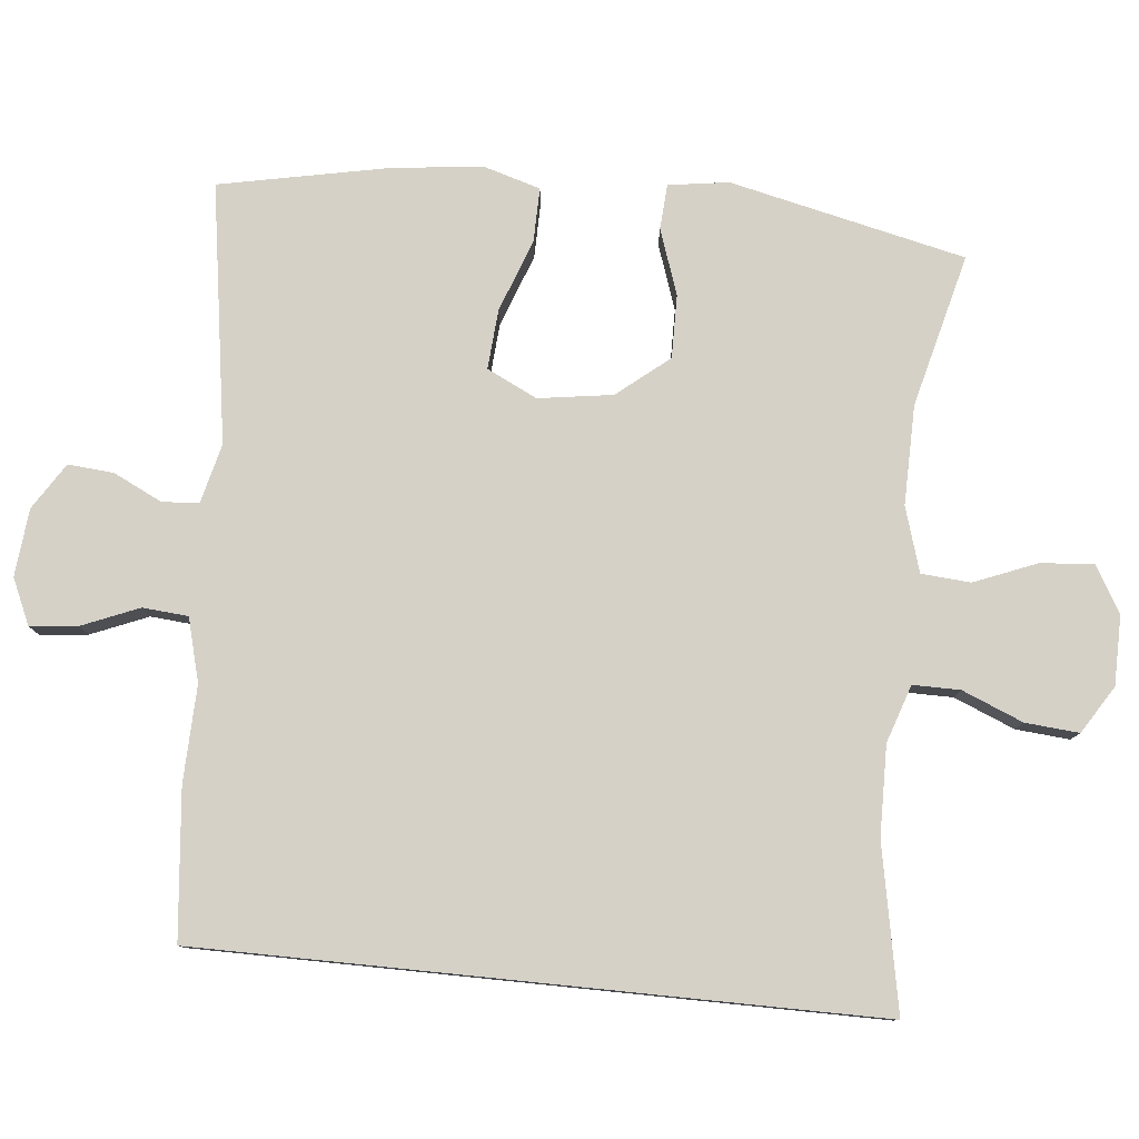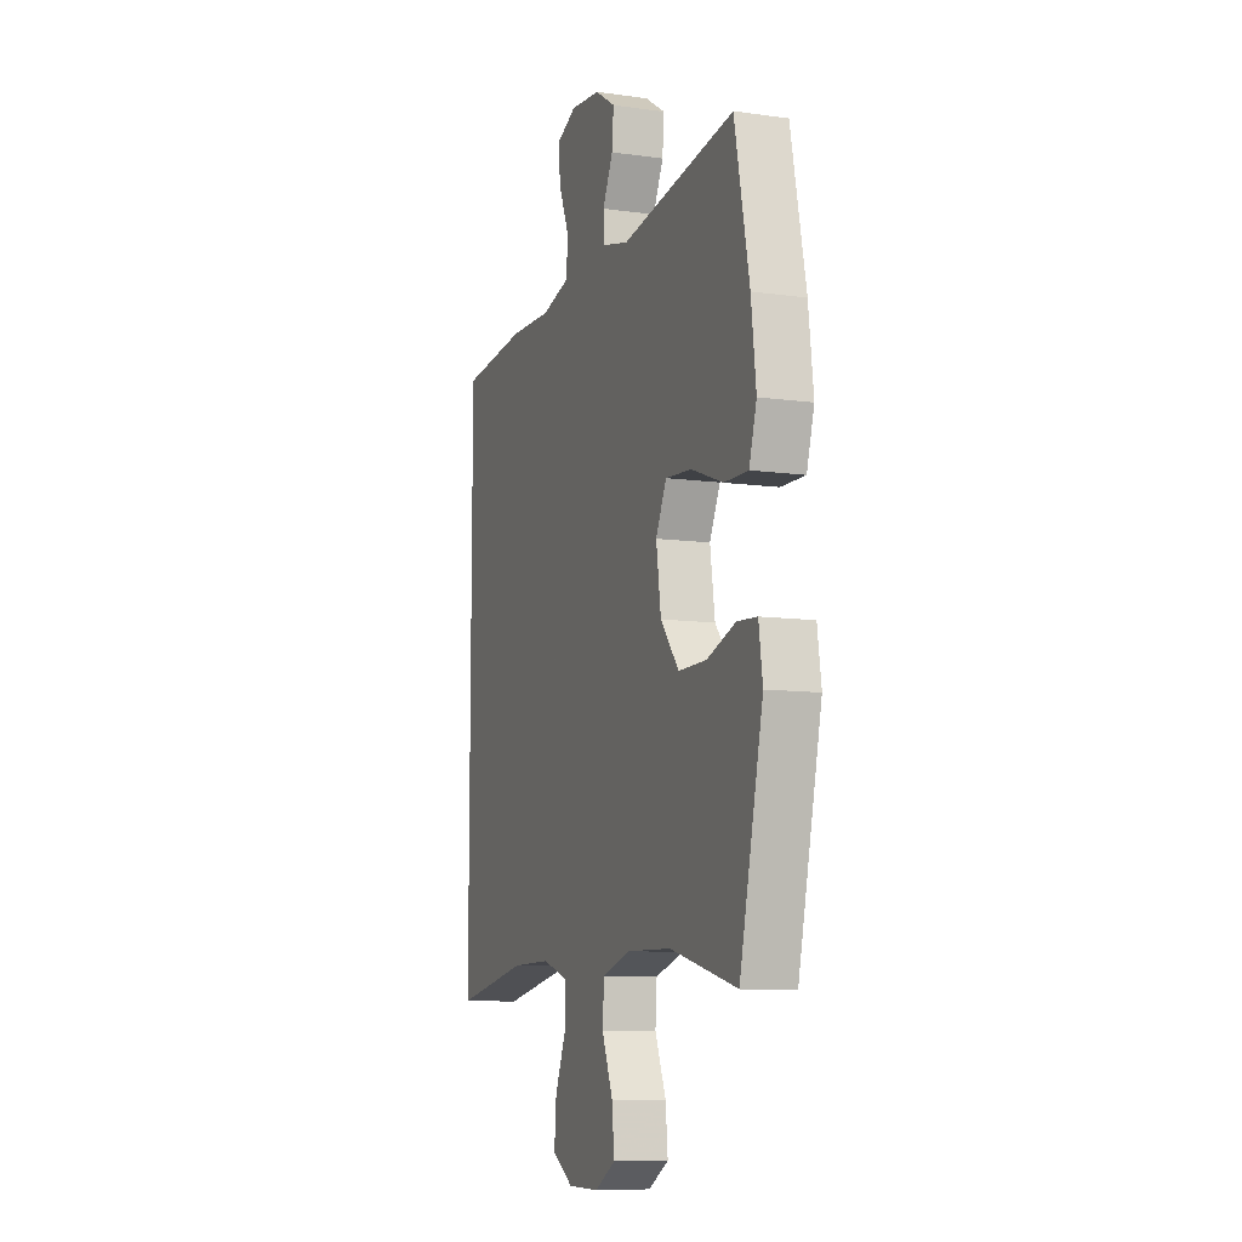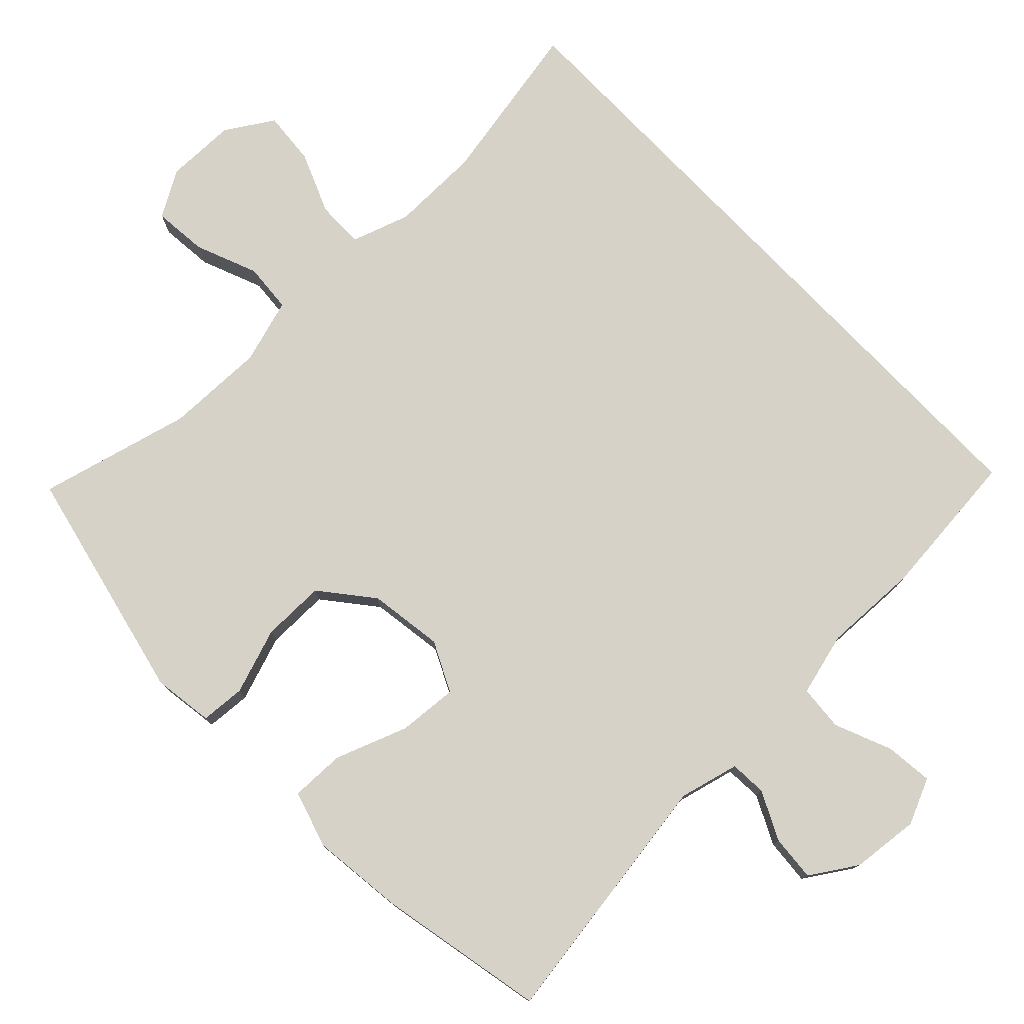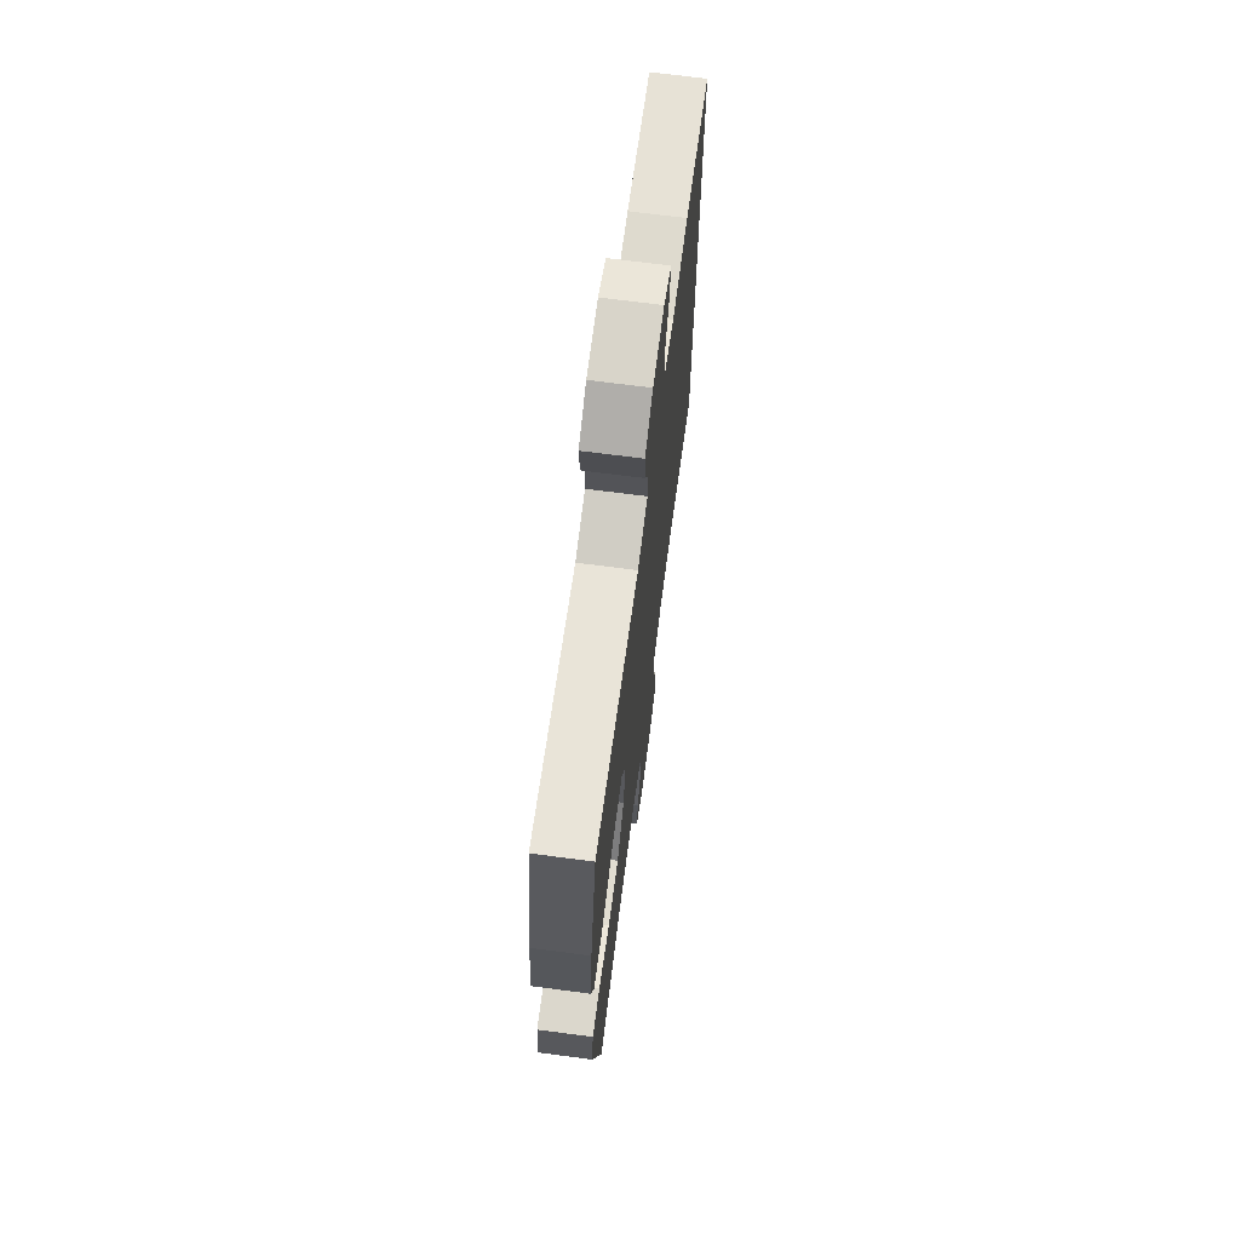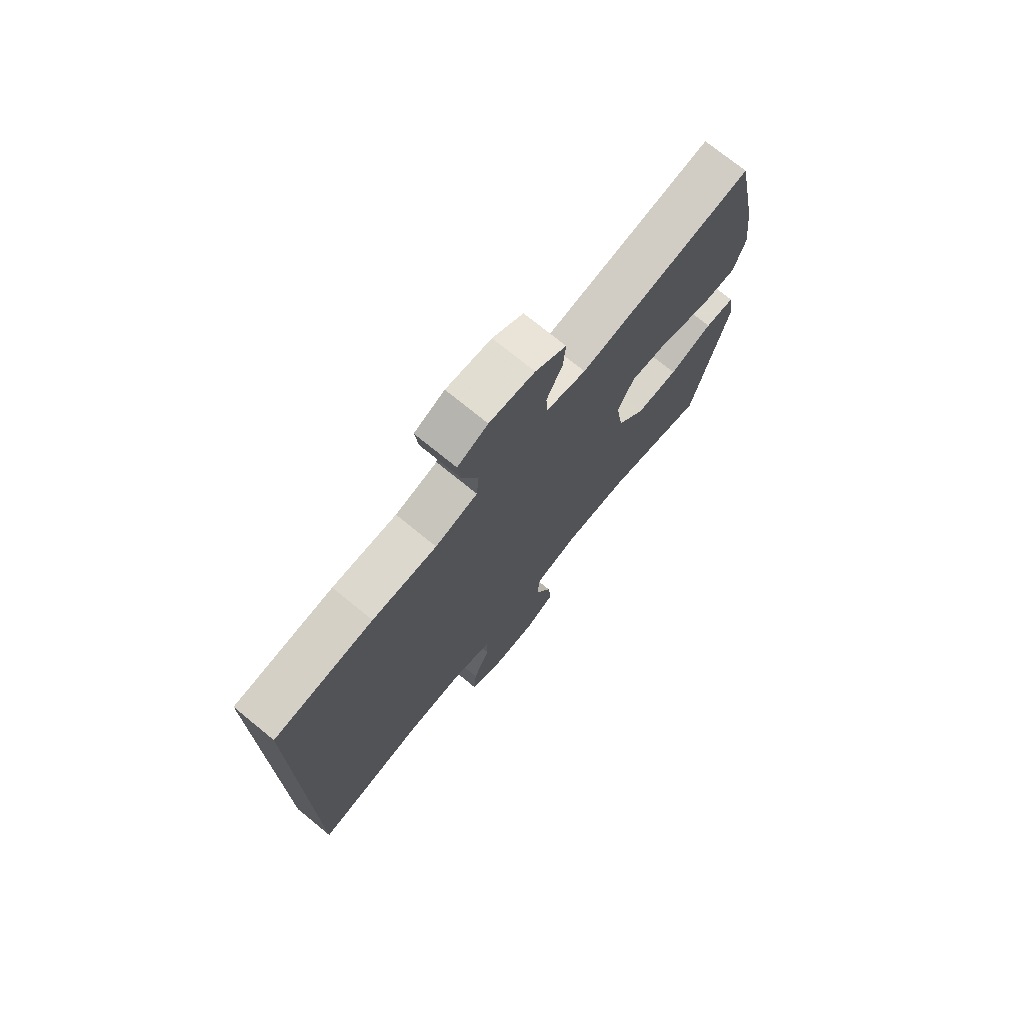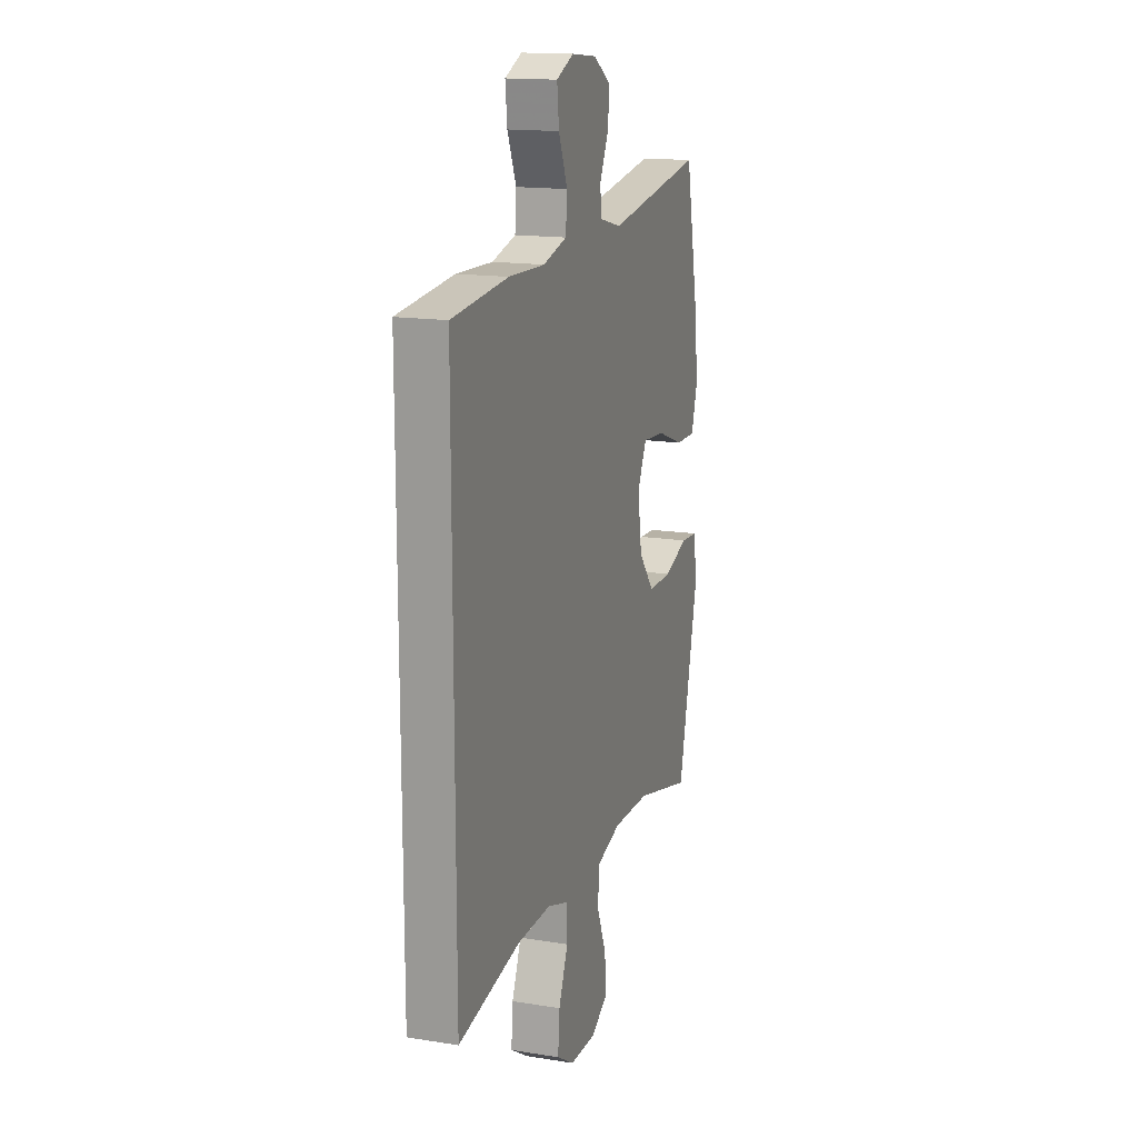
<metadata>
{"format":"obj","ext":"obj","renderer":"f3d","projection":"perspective","resolution":1024,"background":"white","views":[{"elev":79.5,"azim":95.8,"up":"+Y"},{"elev":-9.3,"azim":-110.4,"up":"+Z"},{"elev":77.5,"azim":-43.7,"up":"+Y"},{"elev":69.4,"azim":-82.5,"up":"+Z"},{"elev":74.0,"azim":129.2,"up":"+Z"},{"elev":15.7,"azim":108.6,"up":"+Z"}]}
</metadata>
<code>
v 0.5 0.07 -0.492
v 0.276 0.07 -0.449
v 0.154 0.07 -0.447
v 0.076 0.07 -0.473
v 0.076 0.07 -0.537
v 0.11 0.07 -0.62
v 0.116 0.07 -0.693
v 0.052 0.07 -0.733
v -0.043 0.07 -0.734
v -0.106 0.07 -0.697
v -0.099 0.07 -0.624
v -0.065 0.07 -0.54
v -0.07 0.07 -0.473
v -0.158 0.07 -0.446
v -0.293 0.07 -0.448
v -0.5 0.07 -0.5
v -0.572 0.07 -0.18
v -0.56 0.07 -0.098
v -0.499 0.07 -0.094
v -0.41 0.07 -0.125
v -0.324 0.07 -0.126
v -0.267 0.07 -0.056
v -0.252 0.07 0.045
v -0.285 0.07 0.113
v -0.366 0.07 0.107
v -0.464 0.07 0.071
v -0.538 0.07 0.07
v -0.561 0.07 0.148
v -0.546 0.07 0.273
v -0.5 0.07 0.5
v -0.149 0.07 0.446
v -0.068 0.07 0.466
v -0.065 0.07 0.516
v -0.097 0.07 0.582
v -0.102 0.07 0.644
v -0.039 0.07 0.684
v 0.053 0.07 0.693
v 0.115 0.07 0.665
v 0.108 0.07 0.6
v 0.076 0.07 0.523
v 0.081 0.07 0.461
v 0.167 0.07 0.438
v 0.298 0.07 0.442
v 0.5 0.07 0.422
v 0.5 0 -0.492
v 0.276 0 -0.449
v 0.154 0 -0.447
v 0.076 0 -0.473
v 0.076 0 -0.537
v 0.11 0 -0.62
v 0.116 0 -0.693
v 0.052 0 -0.733
v -0.043 0 -0.734
v -0.106 0 -0.697
v -0.099 0 -0.624
v -0.065 0 -0.54
v -0.07 0 -0.473
v -0.158 0 -0.446
v -0.293 0 -0.448
v -0.5 0 -0.5
v -0.572 0 -0.18
v -0.56 0 -0.098
v -0.499 0 -0.094
v -0.41 0 -0.125
v -0.324 0 -0.126
v -0.267 0 -0.056
v -0.252 0 0.045
v -0.285 0 0.113
v -0.366 0 0.107
v -0.464 0 0.071
v -0.538 0 0.07
v -0.561 0 0.148
v -0.546 0 0.273
v -0.5 0 0.5
v -0.149 0 0.446
v -0.068 0 0.466
v -0.065 0 0.516
v -0.097 0 0.582
v -0.102 0 0.644
v -0.039 0 0.684
v 0.053 0 0.693
v 0.115 0 0.665
v 0.108 0 0.6
v 0.076 0 0.523
v 0.081 0 0.461
v 0.167 0 0.438
v 0.298 0 0.442
v 0.5 0 0.422
f 44 1 2
f 43 44 2
f 42 43 2
f 41 42 2 3
f 40 41 3 4
f 38 39 40
f 37 38 40
f 36 37 40
f 35 36 40
f 34 35 40
f 33 34 40
f 32 33 40 4
f 31 32 4 5
f 29 30 31
f 28 29 31
f 27 28 31
f 26 27 31
f 25 26 31
f 24 25 31
f 23 24 31 5
f 5 6 7
f 23 5 7
f 22 23 7
f 21 22 7
f 18 19 20
f 17 18 20
f 16 17 20
f 15 16 20
f 14 15 20 21
f 13 14 21
f 10 11 12
f 9 10 12
f 8 9 12
f 7 8 12
f 7 12 13
f 7 13 21
f 46 45 88
f 46 88 87
f 46 87 86
f 47 46 86 85
f 48 47 85 84
f 84 83 82
f 84 82 81
f 84 81 80
f 84 80 79
f 84 79 78
f 84 78 77
f 48 84 77 76
f 49 48 76 75
f 75 74 73
f 75 73 72
f 75 72 71
f 75 71 70
f 75 70 69
f 75 69 68
f 49 75 68 67
f 51 50 49
f 51 49 67
f 51 67 66
f 51 66 65
f 64 63 62
f 64 62 61
f 64 61 60
f 64 60 59
f 65 64 59 58
f 65 58 57
f 56 55 54
f 56 54 53
f 56 53 52
f 56 52 51
f 57 56 51
f 65 57 51
f 1 45 46 2
f 2 46 47 3
f 3 47 48 4
f 4 48 49 5
f 5 49 50 6
f 6 50 51 7
f 7 51 52 8
f 8 52 53 9
f 9 53 54 10
f 10 54 55 11
f 11 55 56 12
f 12 56 57 13
f 13 57 58 14
f 14 58 59 15
f 15 59 60 16
f 16 60 61 17
f 17 61 62 18
f 18 62 63 19
f 19 63 64 20
f 20 64 65 21
f 21 65 66 22
f 22 66 67 23
f 23 67 68 24
f 24 68 69 25
f 25 69 70 26
f 26 70 71 27
f 27 71 72 28
f 28 72 73 29
f 29 73 74 30
f 30 74 75 31
f 31 75 76 32
f 32 76 77 33
f 33 77 78 34
f 34 78 79 35
f 35 79 80 36
f 36 80 81 37
f 37 81 82 38
f 38 82 83 39
f 39 83 84 40
f 40 84 85 41
f 41 85 86 42
f 42 86 87 43
f 43 87 88 44
f 44 88 45 1

</code>
